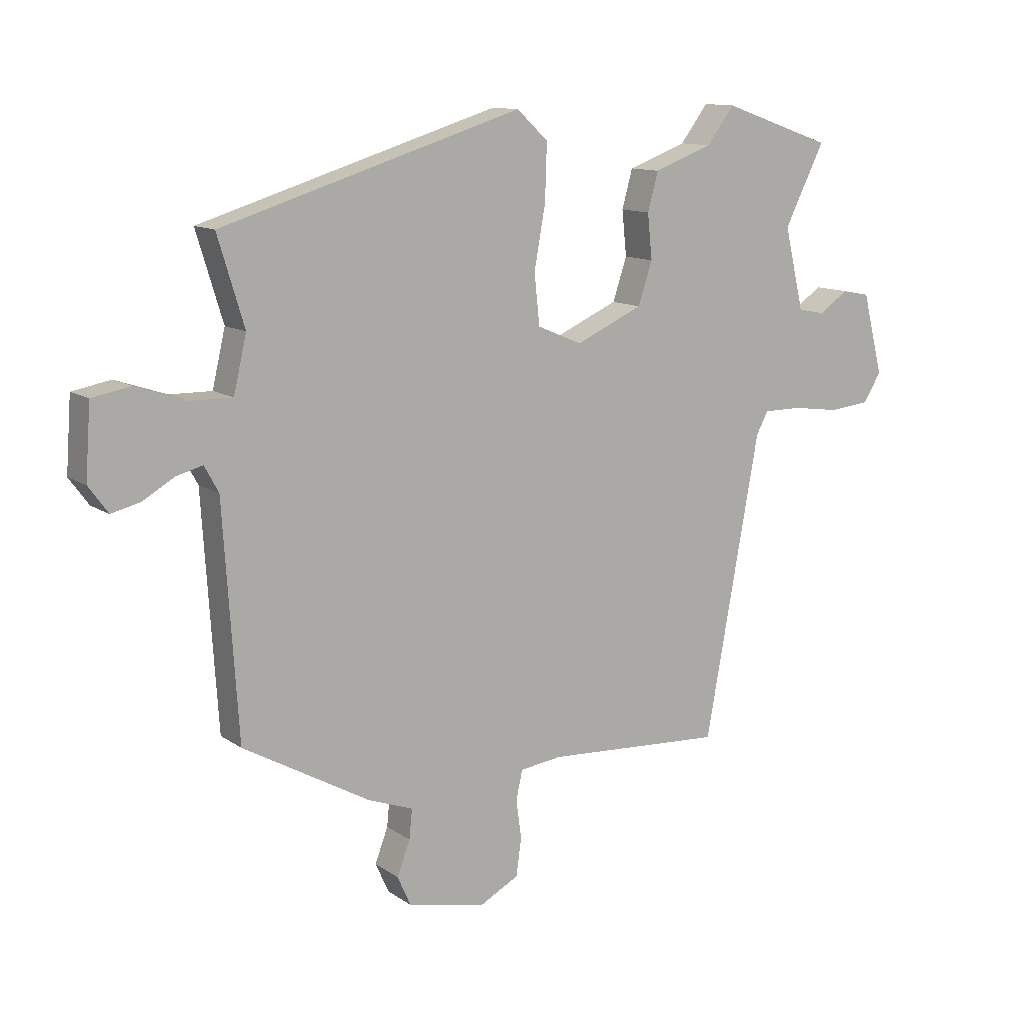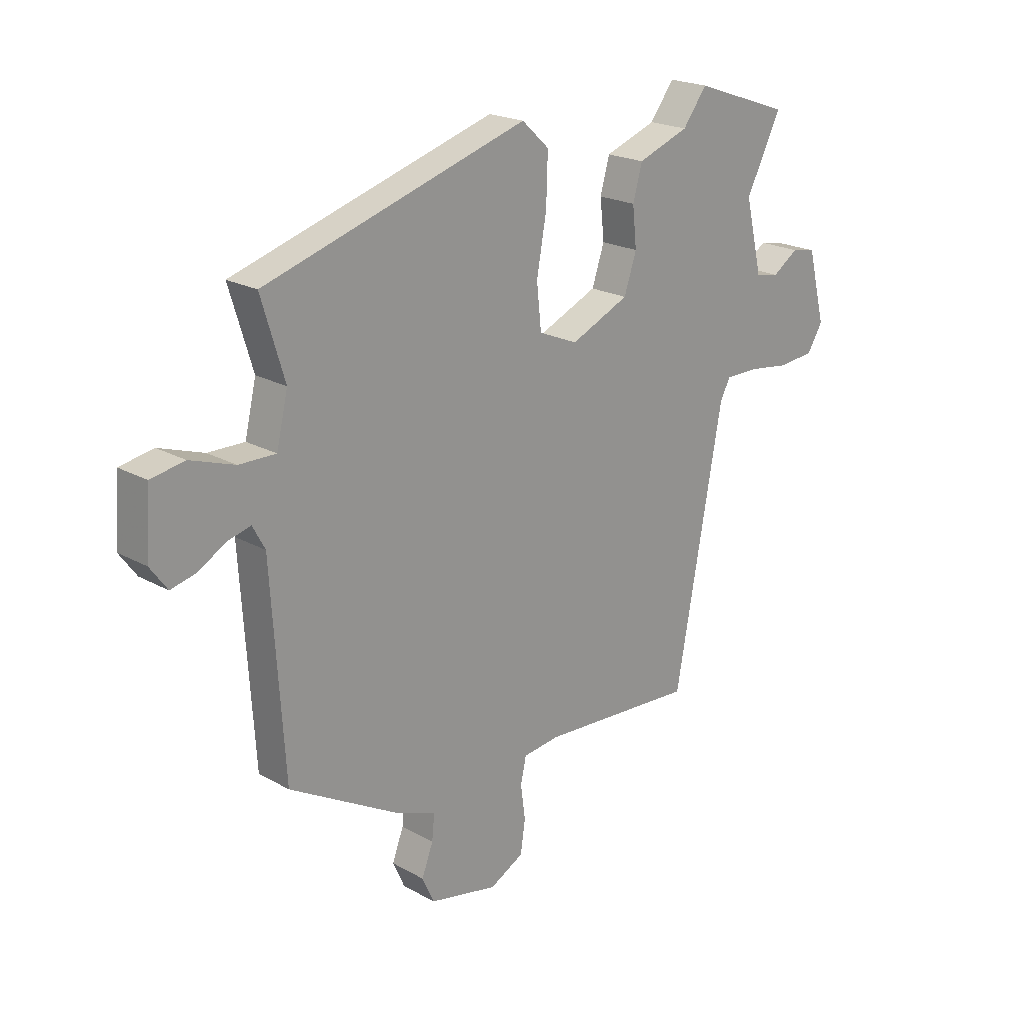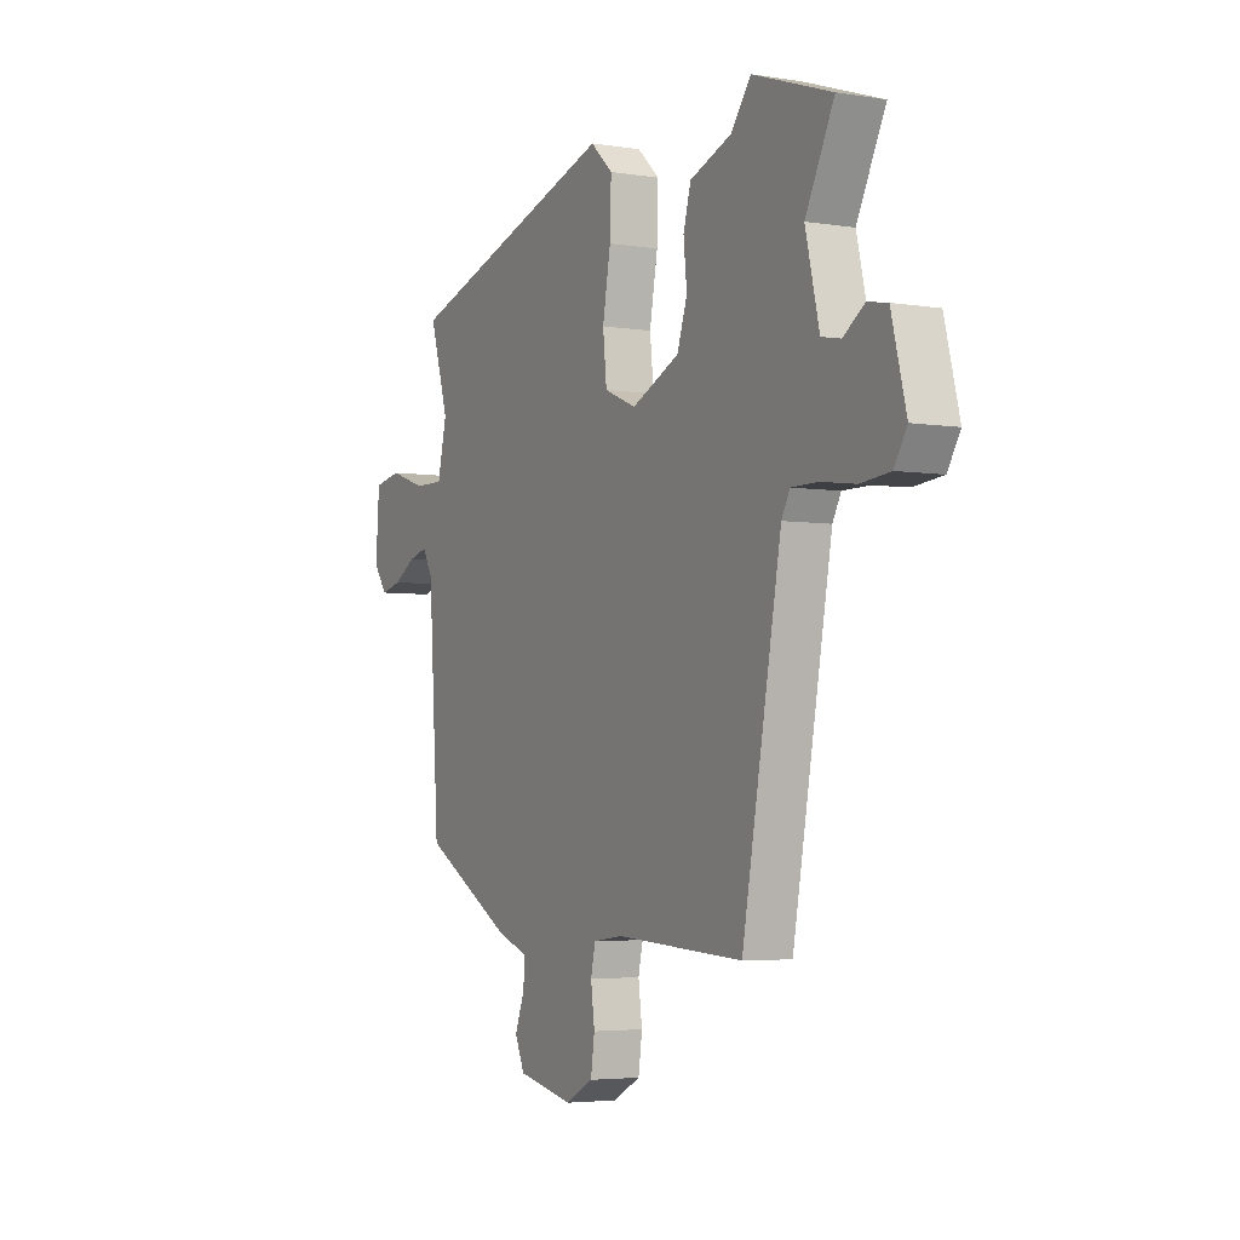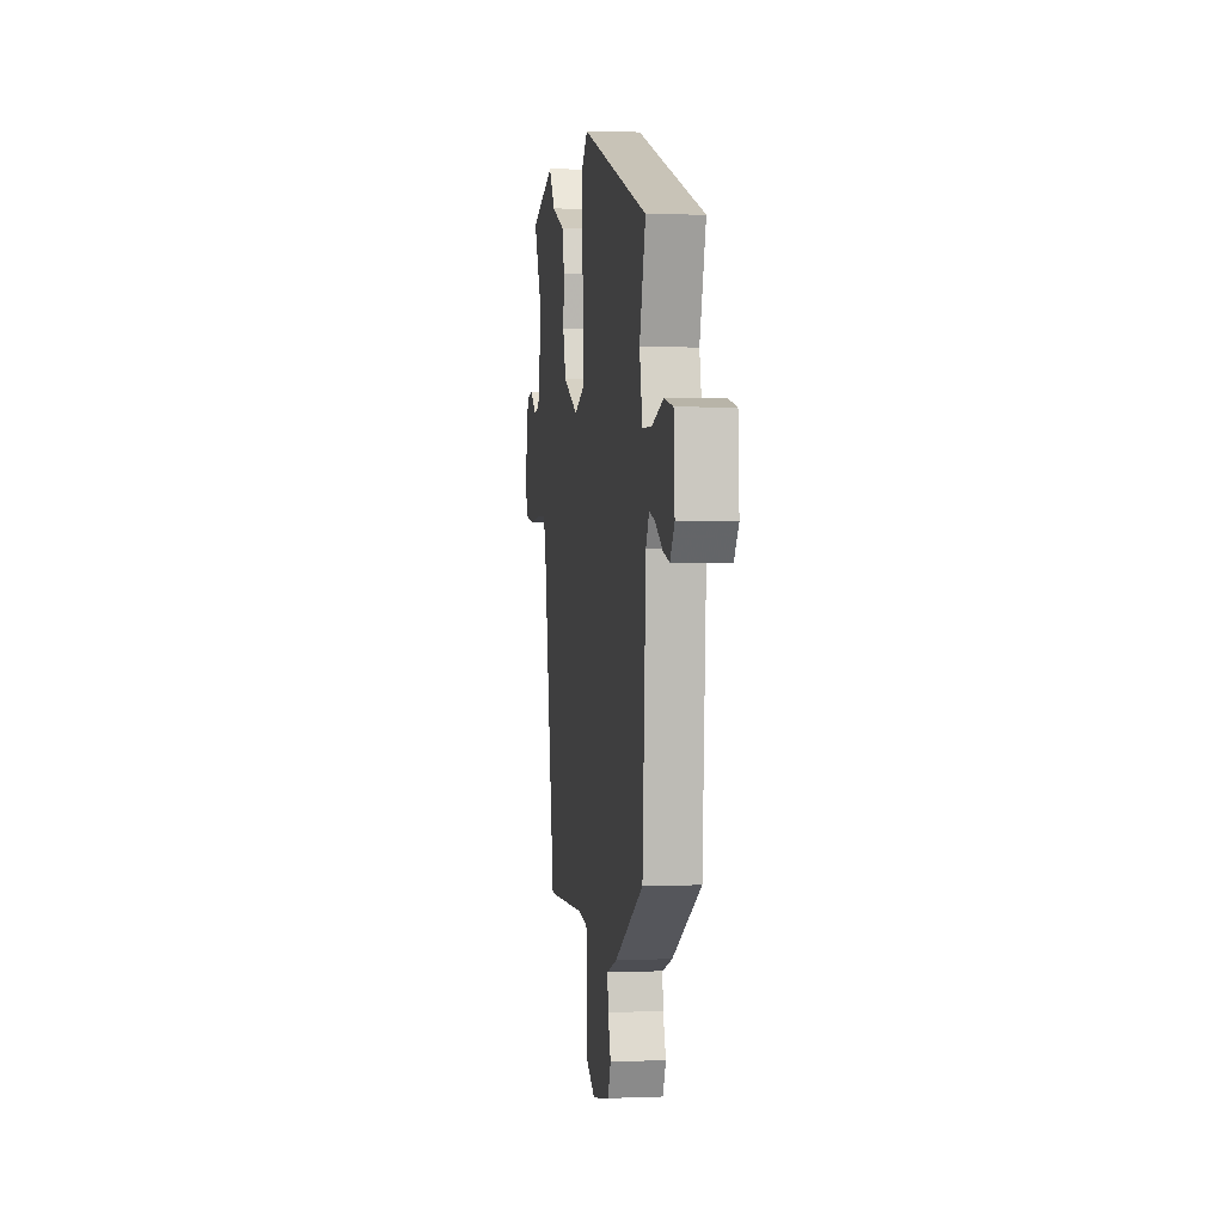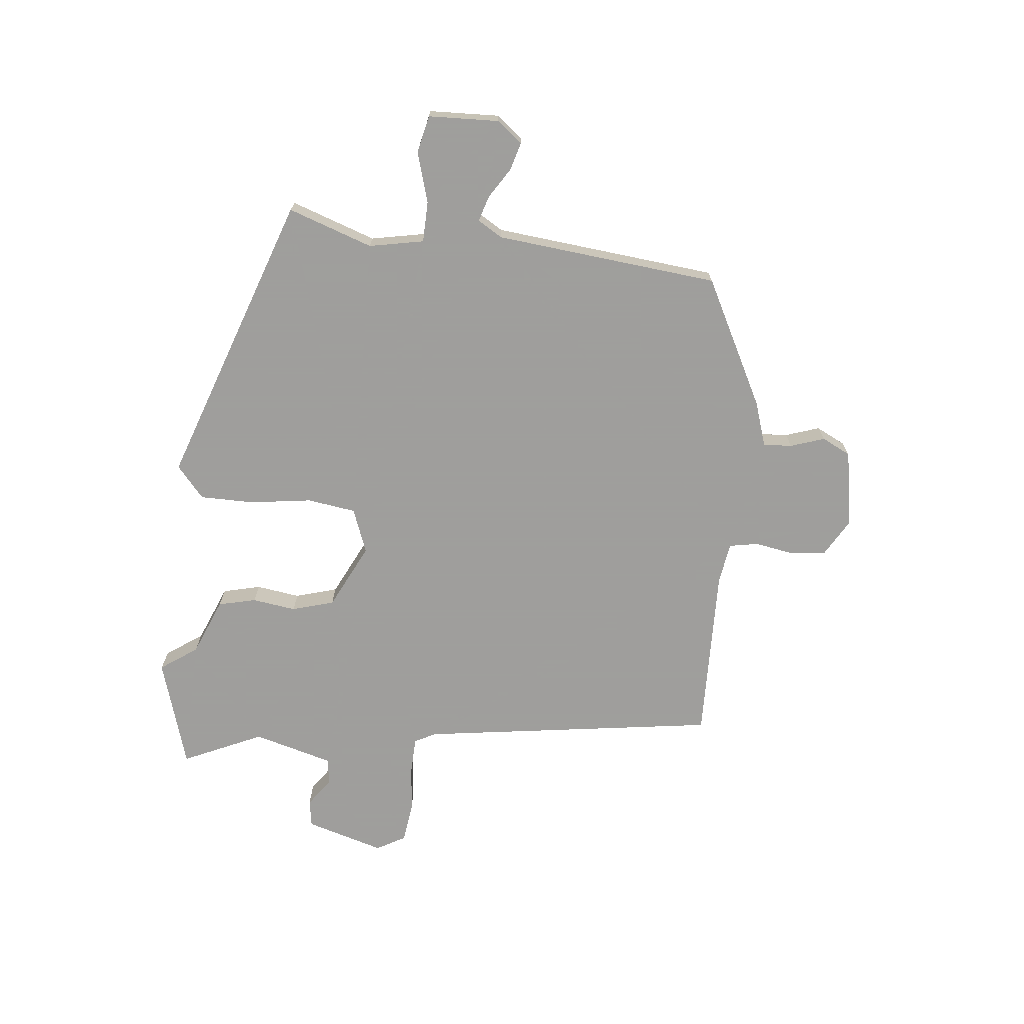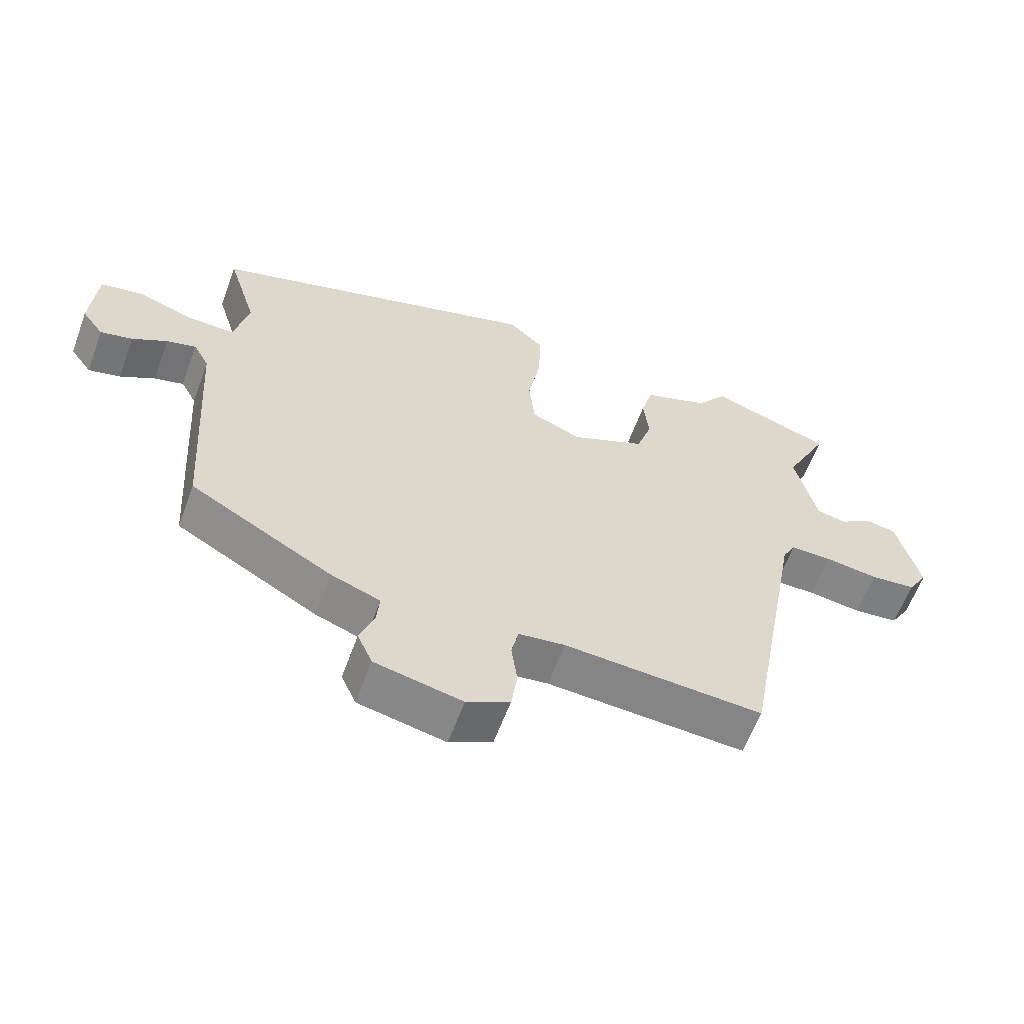
<metadata>
{"format":"obj","ext":"obj","renderer":"f3d","projection":"perspective","resolution":1024,"background":"white","views":[{"elev":12.0,"azim":147.2,"up":"+Z"},{"elev":21.0,"azim":135.1,"up":"+Z"},{"elev":-4.0,"azim":-118.0,"up":"+Z"},{"elev":2.5,"azim":82.0,"up":"+Z"},{"elev":-71.1,"azim":81.9,"up":"+Y"},{"elev":-60.9,"azim":159.7,"up":"+Z"}]}
</metadata>
<code>
v 0.497 0.07 0.372
v 0.452 0.07 0.224
v 0.474 0.07 0.13
v 0.545 0.07 0.131
v 0.631 0.07 0.16
v 0.696 0.07 0.148
v 0.705 0.07 0.026
v 0.672 0.07 -0.019
v 0.623 0.07 -0.007
v 0.57 0.07 0.024
v 0.525 0.07 0.036
v 0.501 0.07 -0.008
v 0.476 0.07 -0.397
v 0.26 0.07 -0.519
v 0.184 0.07 -0.547
v 0.189 0.07 -0.597
v 0.211 0.07 -0.655
v 0.188 0.07 -0.706
v 0.055 0.07 -0.734
v -0.011 0.07 -0.699
v -0.02 0.07 -0.636
v -0.011 0.07 -0.569
v -0.022 0.07 -0.52
v -0.093 0.07 -0.511
v -0.397 0.07 -0.529
v -0.49 0.07 -0.017
v -0.51 0.07 0.02
v -0.574 0.07 0.02
v -0.655 0.07 0.009
v -0.725 0.07 0.016
v -0.755 0.07 0.065
v -0.72 0.07 0.202
v -0.673 0.07 0.211
v -0.623 0.07 0.177
v -0.577 0.07 0.186
v -0.544 0.07 0.325
v -0.612 0.07 0.461
v -0.424 0.07 0.526
v -0.377 0.07 0.464
v -0.277 0.07 0.427
v -0.259 0.07 0.362
v -0.267 0.07 0.286
v -0.243 0.07 0.214
v -0.129 0.07 0.163
v -0.053 0.07 0.195
v -0.044 0.07 0.28
v -0.063 0.07 0.386
v -0.066 0.07 0.48
v -0.013 0.07 0.529
v 0.497 0 0.372
v 0.452 0 0.224
v 0.474 0 0.13
v 0.545 0 0.131
v 0.631 0 0.16
v 0.696 0 0.148
v 0.705 0 0.026
v 0.672 0 -0.019
v 0.623 0 -0.007
v 0.57 0 0.024
v 0.525 0 0.036
v 0.501 0 -0.008
v 0.476 0 -0.397
v 0.26 0 -0.519
v 0.184 0 -0.547
v 0.189 0 -0.597
v 0.211 0 -0.655
v 0.188 0 -0.706
v 0.055 0 -0.734
v -0.011 0 -0.699
v -0.02 0 -0.636
v -0.011 0 -0.569
v -0.022 0 -0.52
v -0.093 0 -0.511
v -0.397 0 -0.529
v -0.49 0 -0.017
v -0.51 0 0.02
v -0.574 0 0.02
v -0.655 0 0.009
v -0.725 0 0.016
v -0.755 0 0.065
v -0.72 0 0.202
v -0.673 0 0.211
v -0.623 0 0.177
v -0.577 0 0.186
v -0.544 0 0.325
v -0.612 0 0.461
v -0.424 0 0.526
v -0.377 0 0.464
v -0.277 0 0.427
v -0.259 0 0.362
v -0.267 0 0.286
v -0.243 0 0.214
v -0.129 0 0.163
v -0.053 0 0.195
v -0.044 0 0.28
v -0.063 0 0.386
v -0.066 0 0.48
v -0.013 0 0.529
f 46 47 48 49
f 45 46 49 1
f 44 45 1 2
f 39 40 41 42
f 39 42 43
f 36 37 38 39
f 35 36 39 43
f 34 35 43 44
f 32 33 34
f 31 32 34
f 28 29 30 31
f 27 28 31 34
f 24 25 26
f 23 24 26 27
f 19 20 21 22
f 19 22 23
f 16 17 18 19
f 15 16 19 23
f 12 13 14 15
f 11 12 15 23
f 7 8 9 10
f 7 10 11
f 4 5 6 7
f 3 4 7 11
f 44 2 3
f 23 27 34 44
f 3 11 23 44
f 98 97 96 95
f 50 98 95 94
f 51 50 94 93
f 91 90 89 88
f 92 91 88
f 88 87 86 85
f 92 88 85 84
f 93 92 84 83
f 83 82 81
f 83 81 80
f 80 79 78 77
f 83 80 77 76
f 75 74 73
f 76 75 73 72
f 71 70 69 68
f 72 71 68
f 68 67 66 65
f 72 68 65 64
f 64 63 62 61
f 72 64 61 60
f 59 58 57 56
f 60 59 56
f 56 55 54 53
f 60 56 53 52
f 52 51 93
f 93 83 76 72
f 93 72 60 52
f 1 50 51 2
f 2 51 52 3
f 3 52 53 4
f 4 53 54 5
f 5 54 55 6
f 6 55 56 7
f 7 56 57 8
f 8 57 58 9
f 9 58 59 10
f 10 59 60 11
f 11 60 61 12
f 12 61 62 13
f 13 62 63 14
f 14 63 64 15
f 15 64 65 16
f 16 65 66 17
f 17 66 67 18
f 18 67 68 19
f 19 68 69 20
f 20 69 70 21
f 21 70 71 22
f 22 71 72 23
f 23 72 73 24
f 24 73 74 25
f 25 74 75 26
f 26 75 76 27
f 27 76 77 28
f 28 77 78 29
f 29 78 79 30
f 30 79 80 31
f 31 80 81 32
f 32 81 82 33
f 33 82 83 34
f 34 83 84 35
f 35 84 85 36
f 36 85 86 37
f 37 86 87 38
f 38 87 88 39
f 39 88 89 40
f 40 89 90 41
f 41 90 91 42
f 42 91 92 43
f 43 92 93 44
f 44 93 94 45
f 45 94 95 46
f 46 95 96 47
f 47 96 97 48
f 48 97 98 49
f 49 98 50 1

</code>
